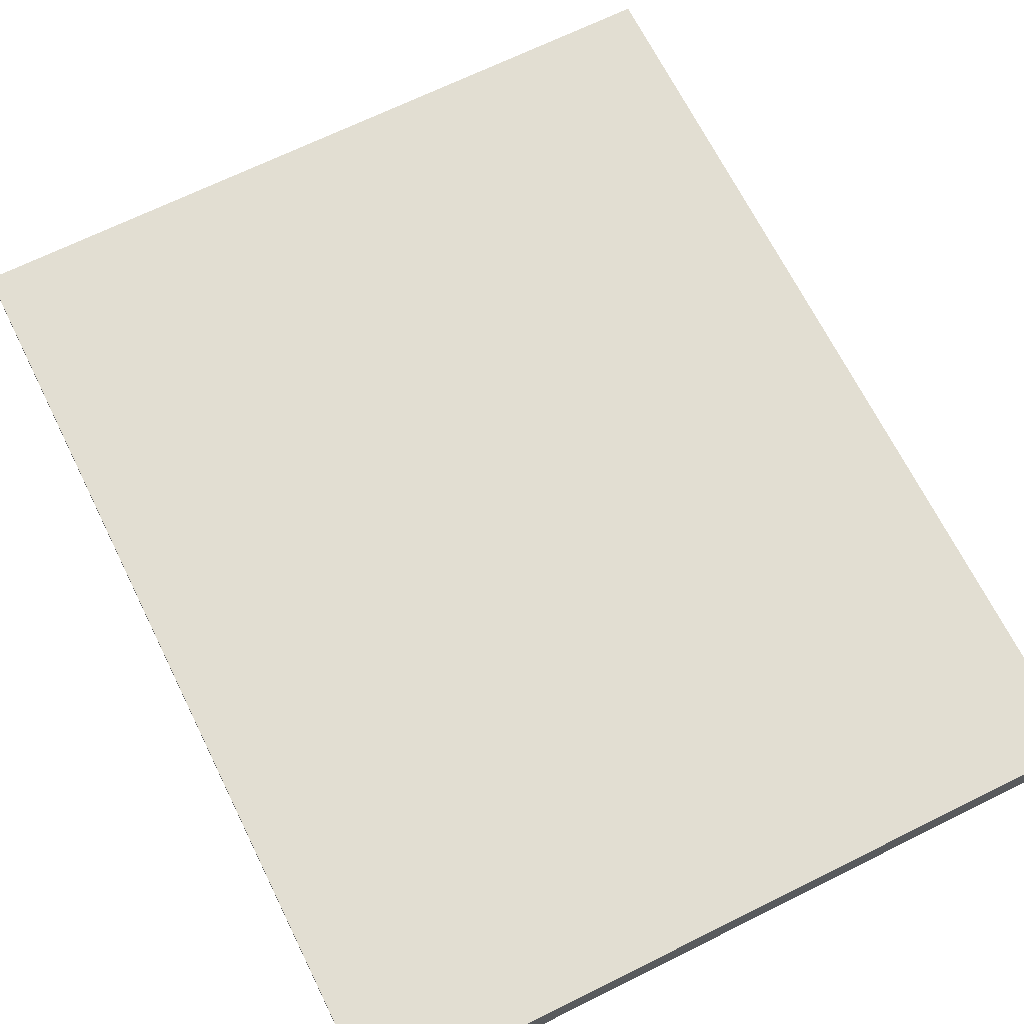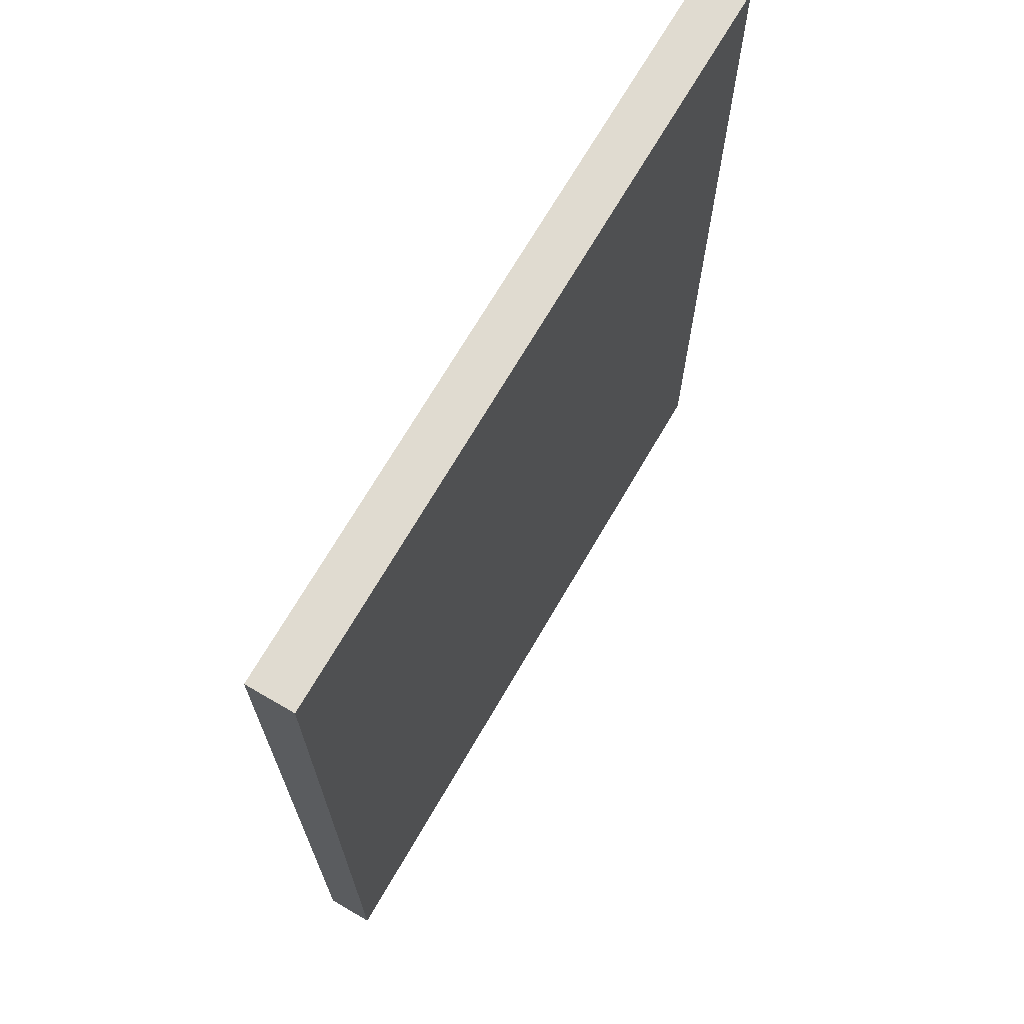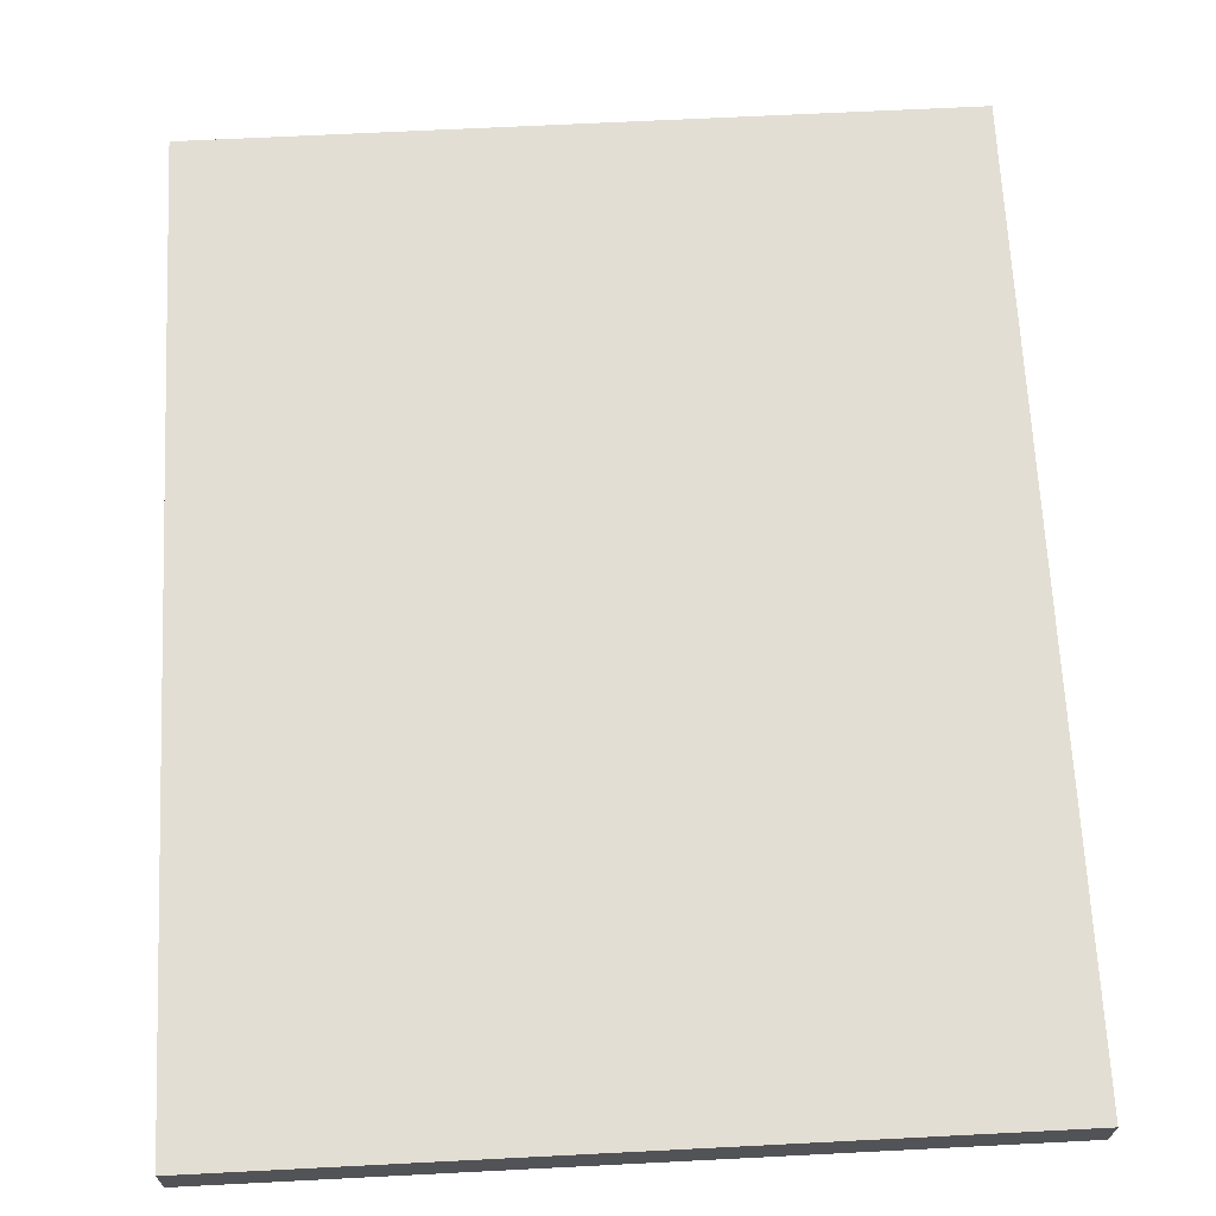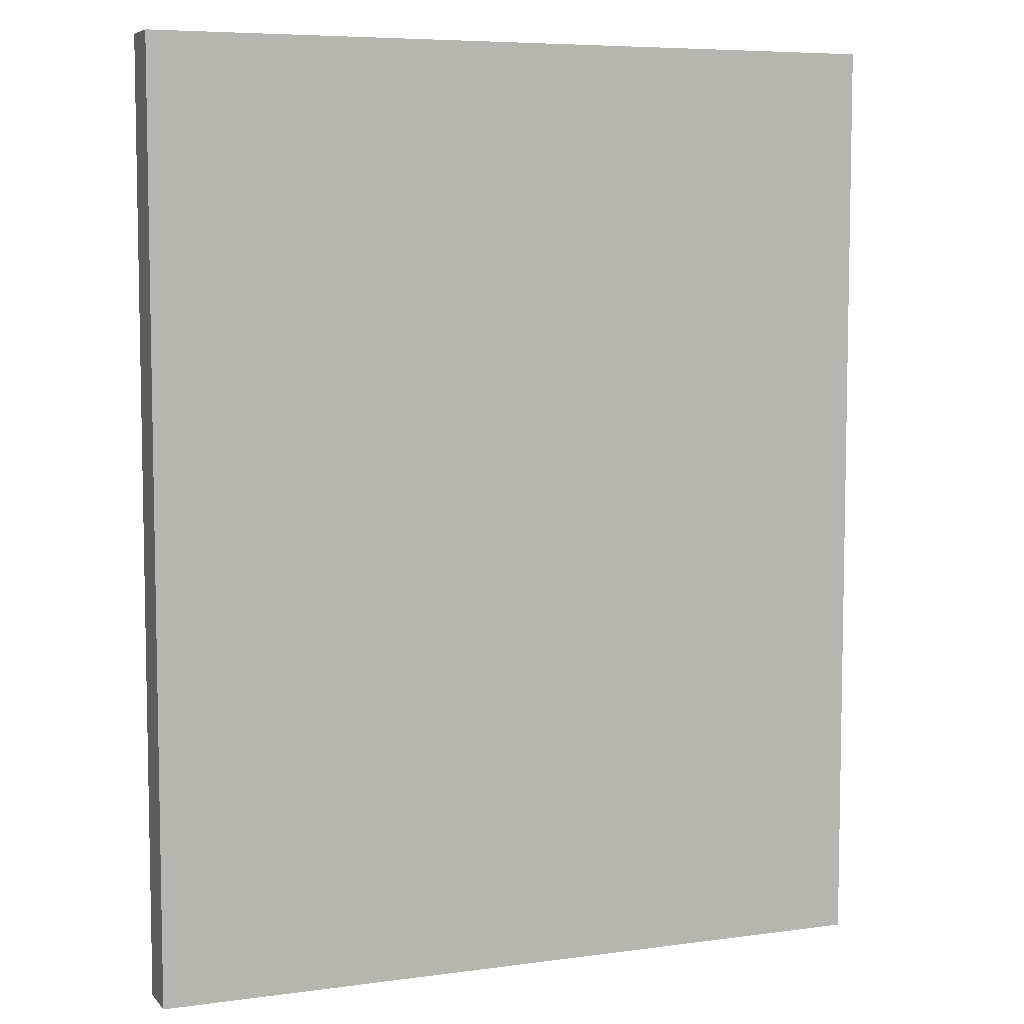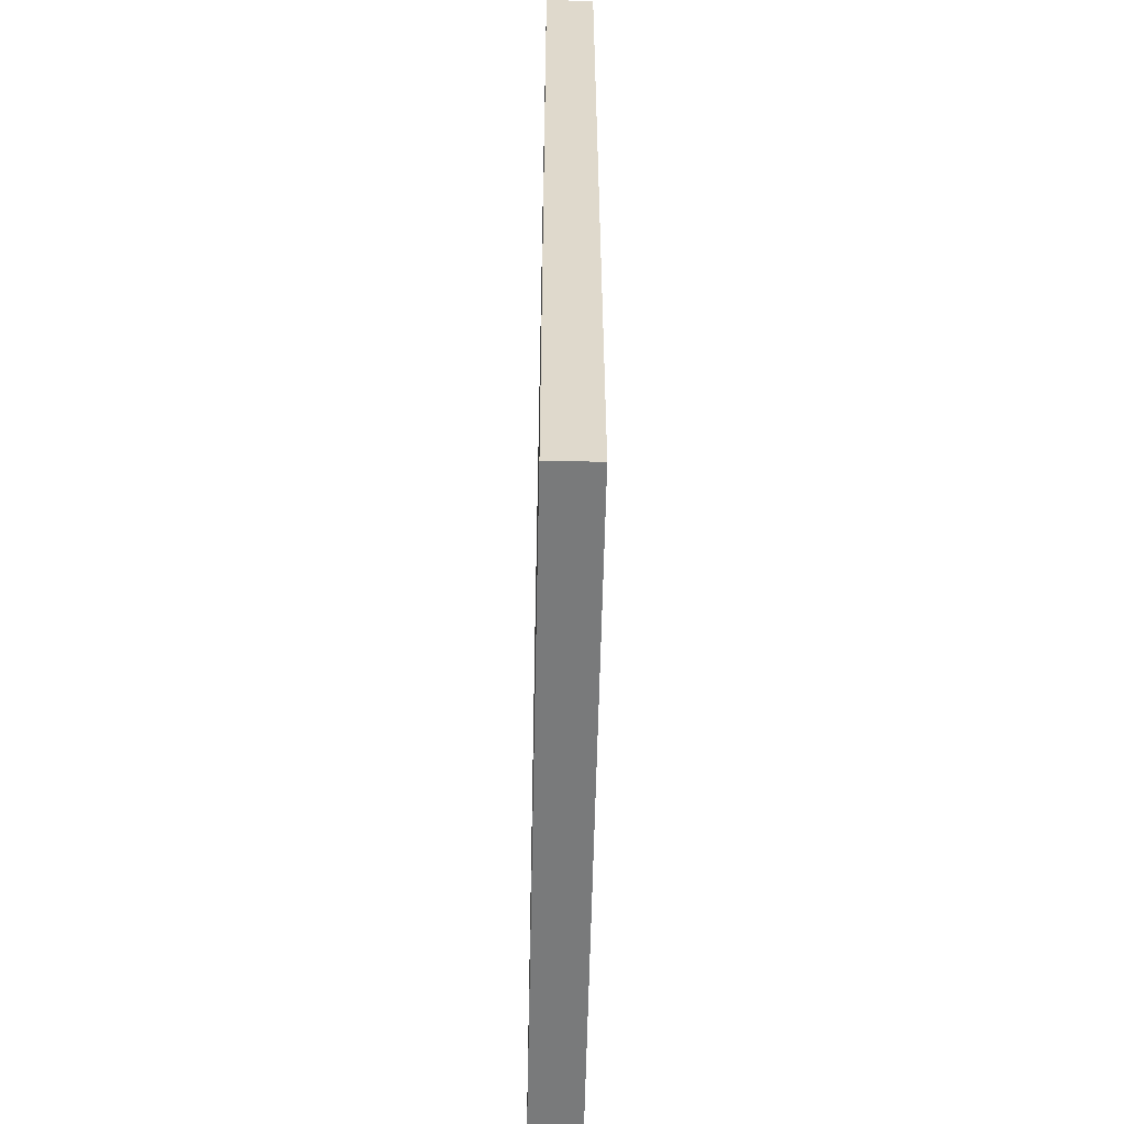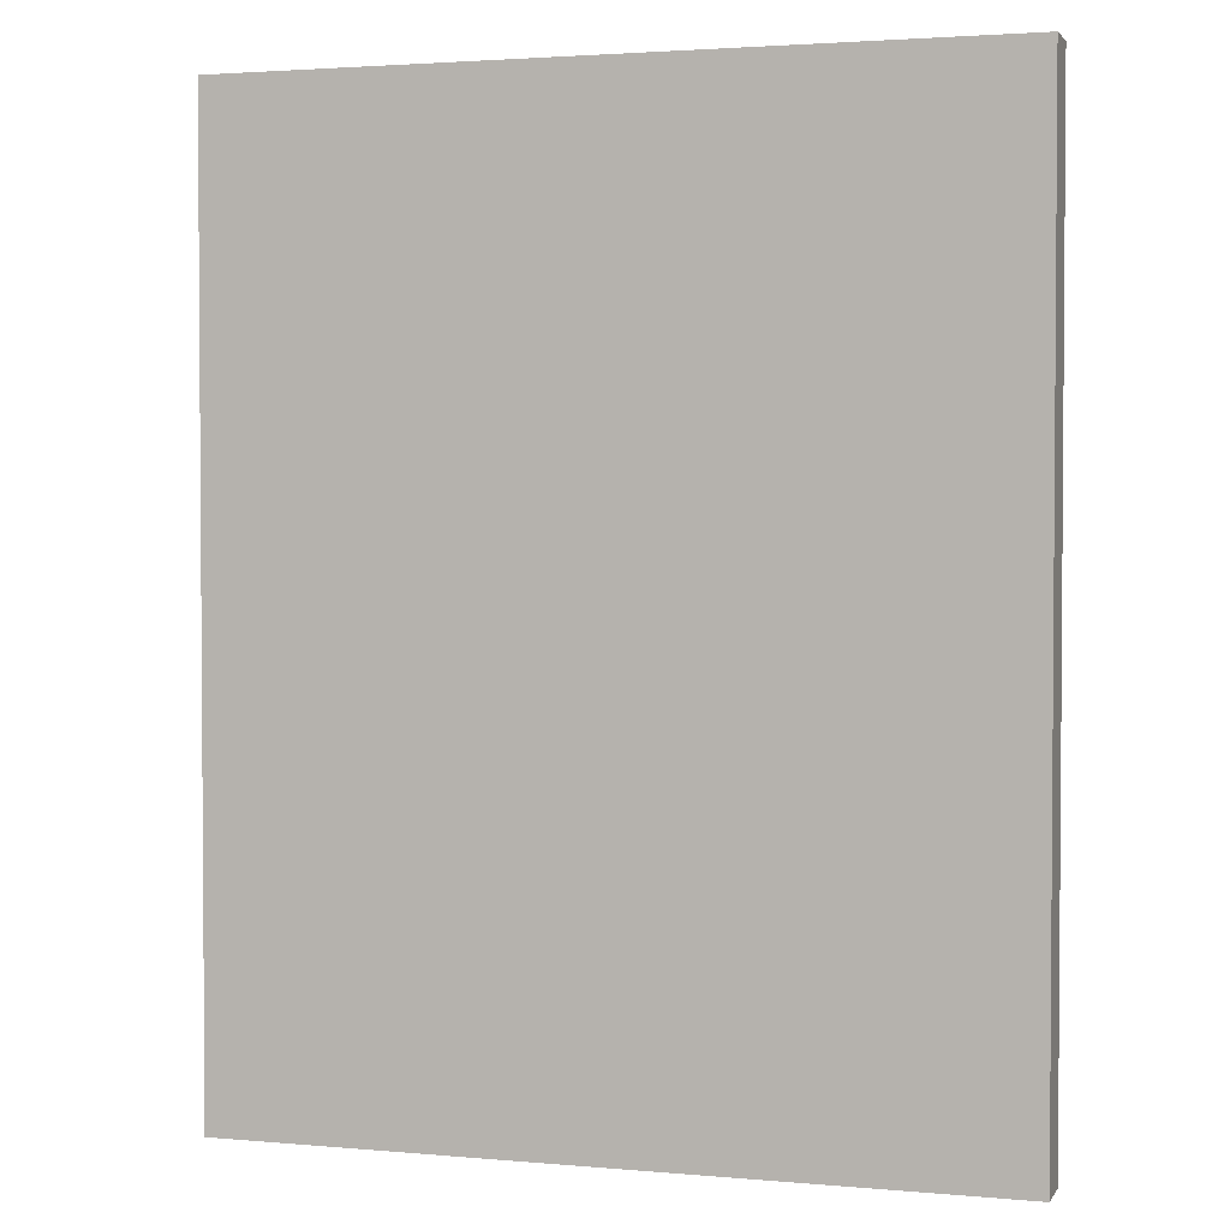
<metadata>
{"format":"obj","ext":"obj","renderer":"f3d","projection":"perspective","resolution":1024,"background":"white","views":[{"elev":68.0,"azim":153.6,"up":"+Z"},{"elev":70.1,"azim":-59.8,"up":"+Y"},{"elev":67.3,"azim":-2.9,"up":"+Z"},{"elev":6.7,"azim":158.2,"up":"+Y"},{"elev":-58.0,"azim":-91.2,"up":"+Y"},{"elev":2.5,"azim":-162.6,"up":"+Y"}]}
</metadata>
<code>
o
v -1 0 -1.9
v -1 0 -2
v -1 2 -1.9
v -1 2 -2
v 0.6 0 -1.9
v 0.6 0 -2
v 0.6 2 -1.9
v 0.6 2 -2
v -1 0 -1.9
v -1 2 -1.9
v 0.6 0 -1.9
v 0.6 2 -1.9
v -1 0 -2
v -1 2 -2
v 0.6 0 -2
v 0.6 2 -2
v -1 0 -1.9
v 0.6 0 -1.9
v -1 0 -2
v 0.6 0 -2
v -1 2 -1.9
v 0.6 2 -1.9
v -1 2 -2
v 0.6 2 -2
f 3 2 1
f 4 2 3
f 5 6 7
f 7 6 8
f 11 10 9
f 12 10 11
f 13 14 15
f 15 14 16
f 19 18 17
f 20 18 19
f 21 22 23
f 23 22 24

</code>
